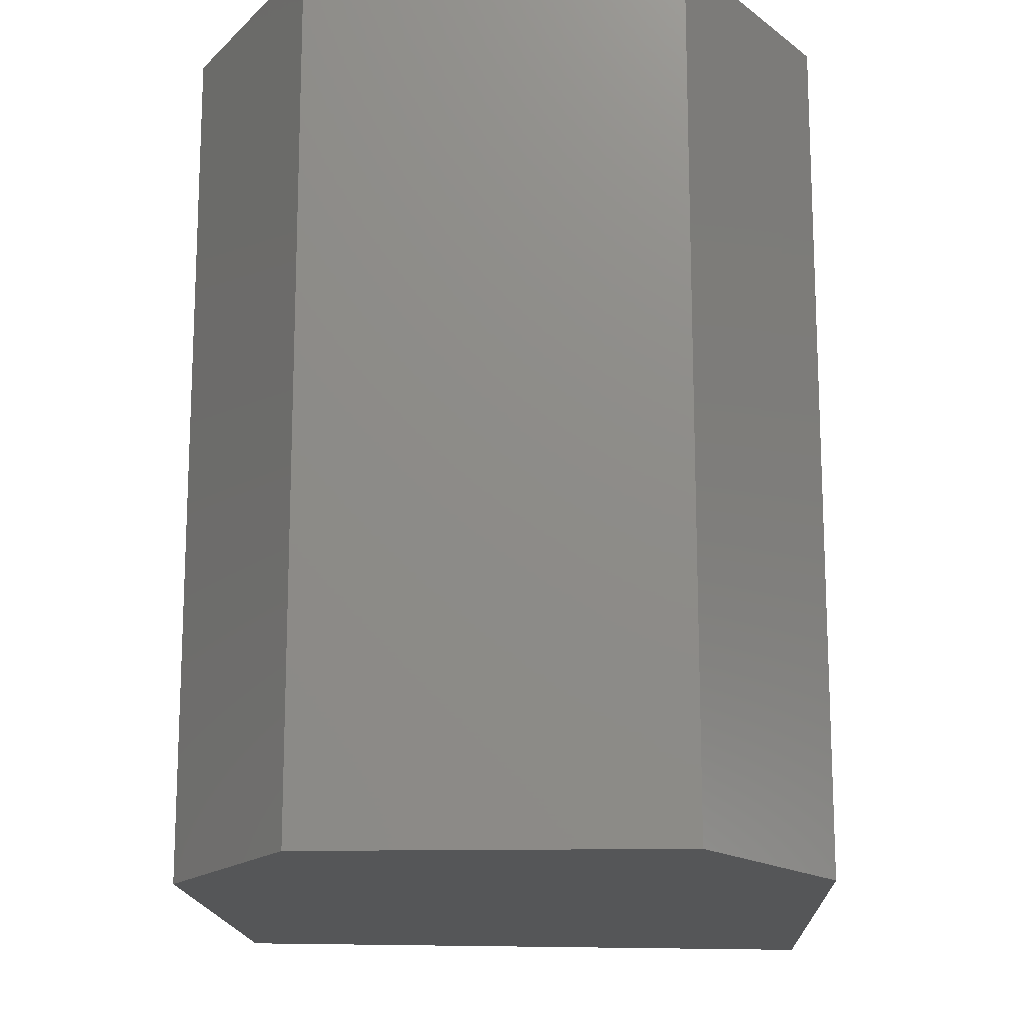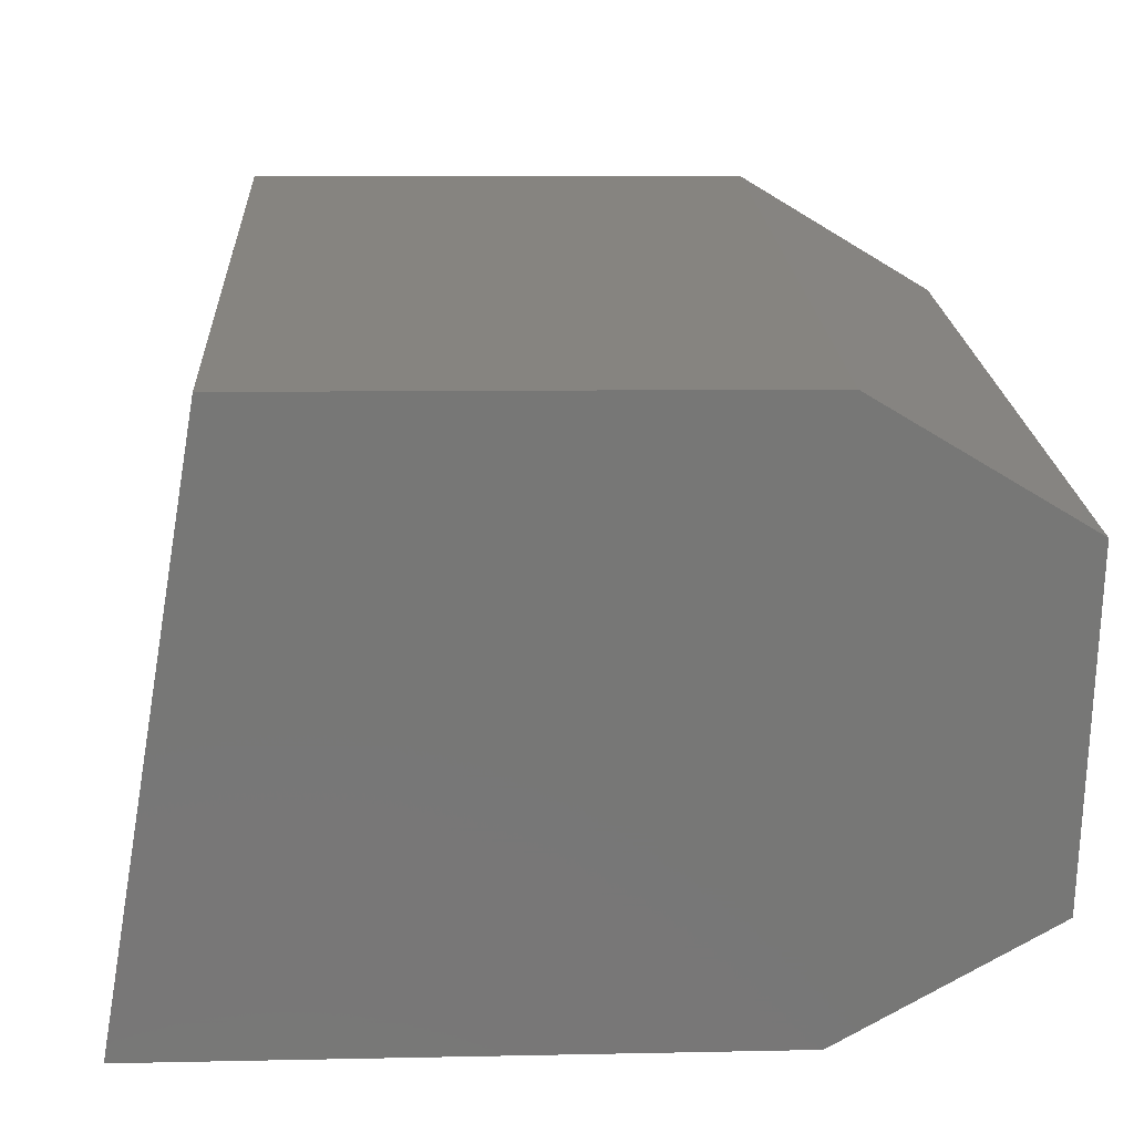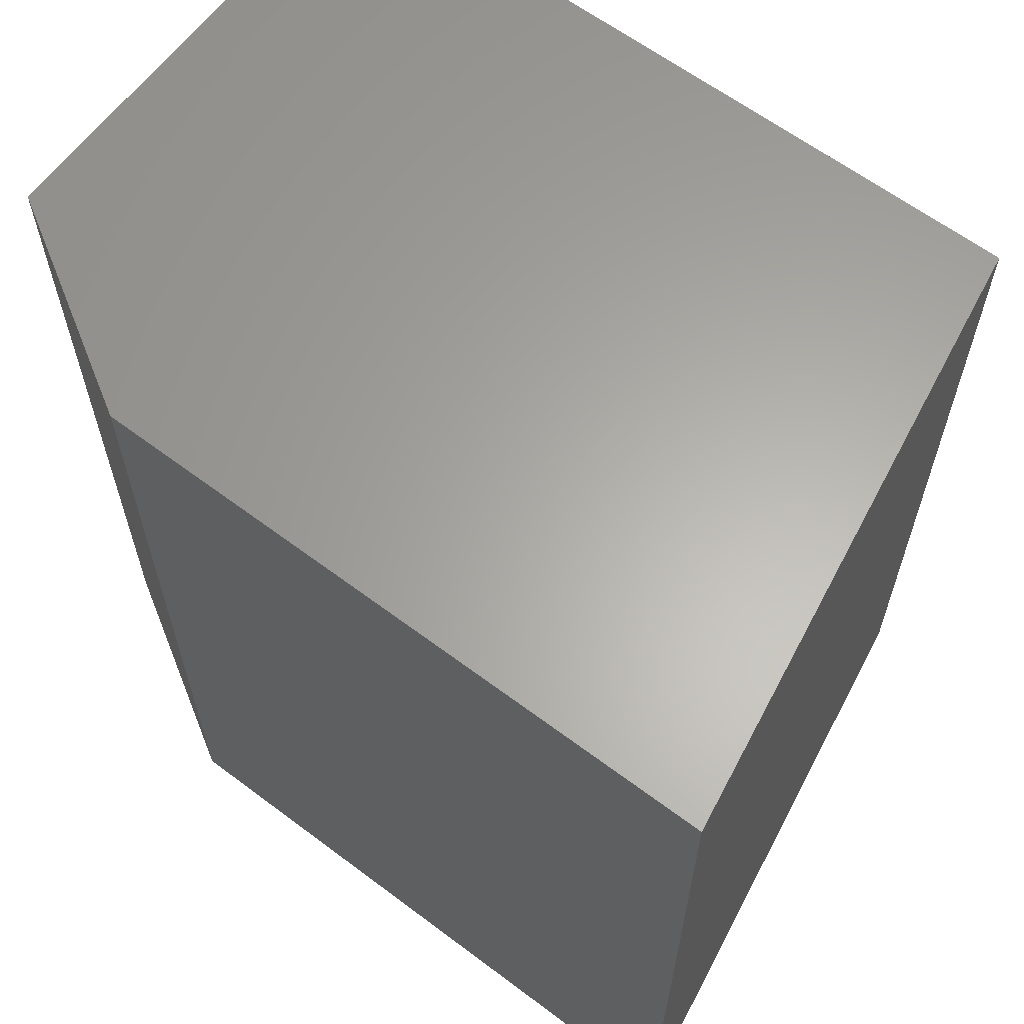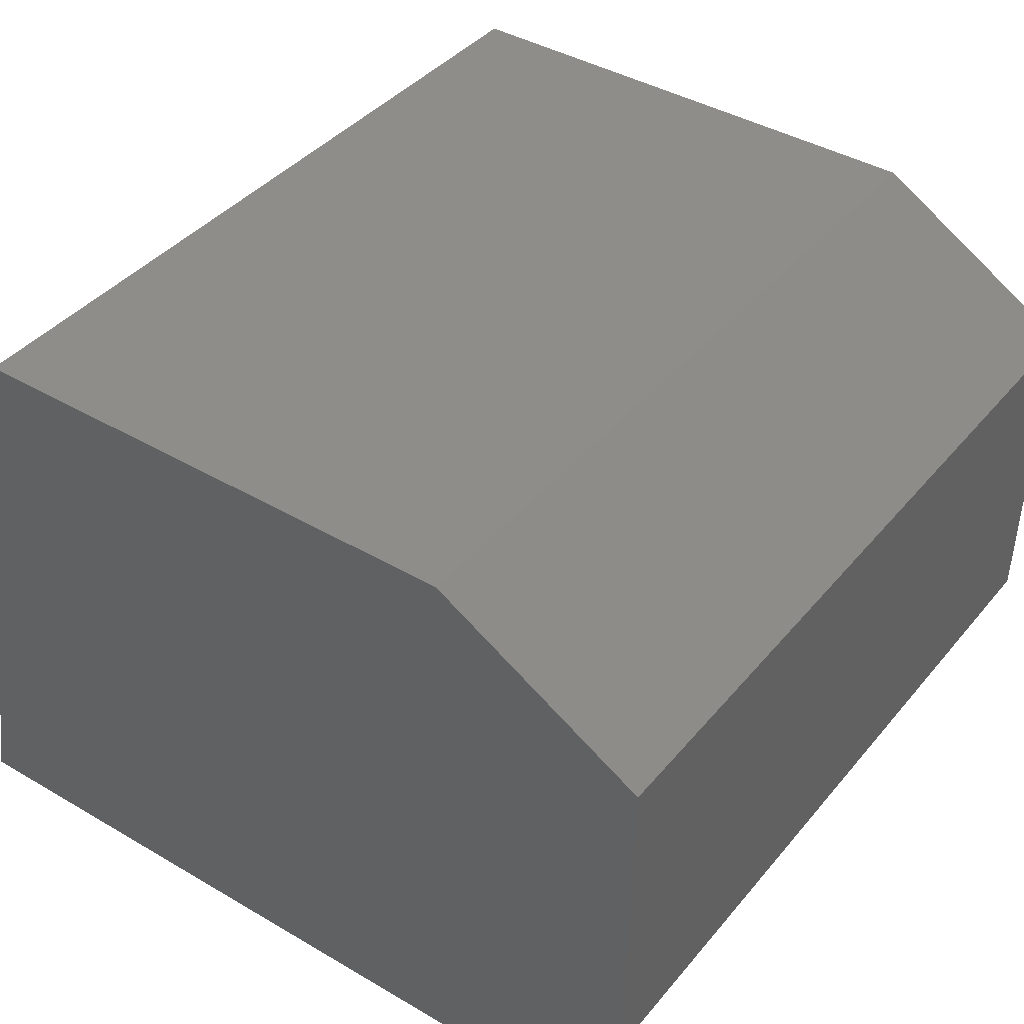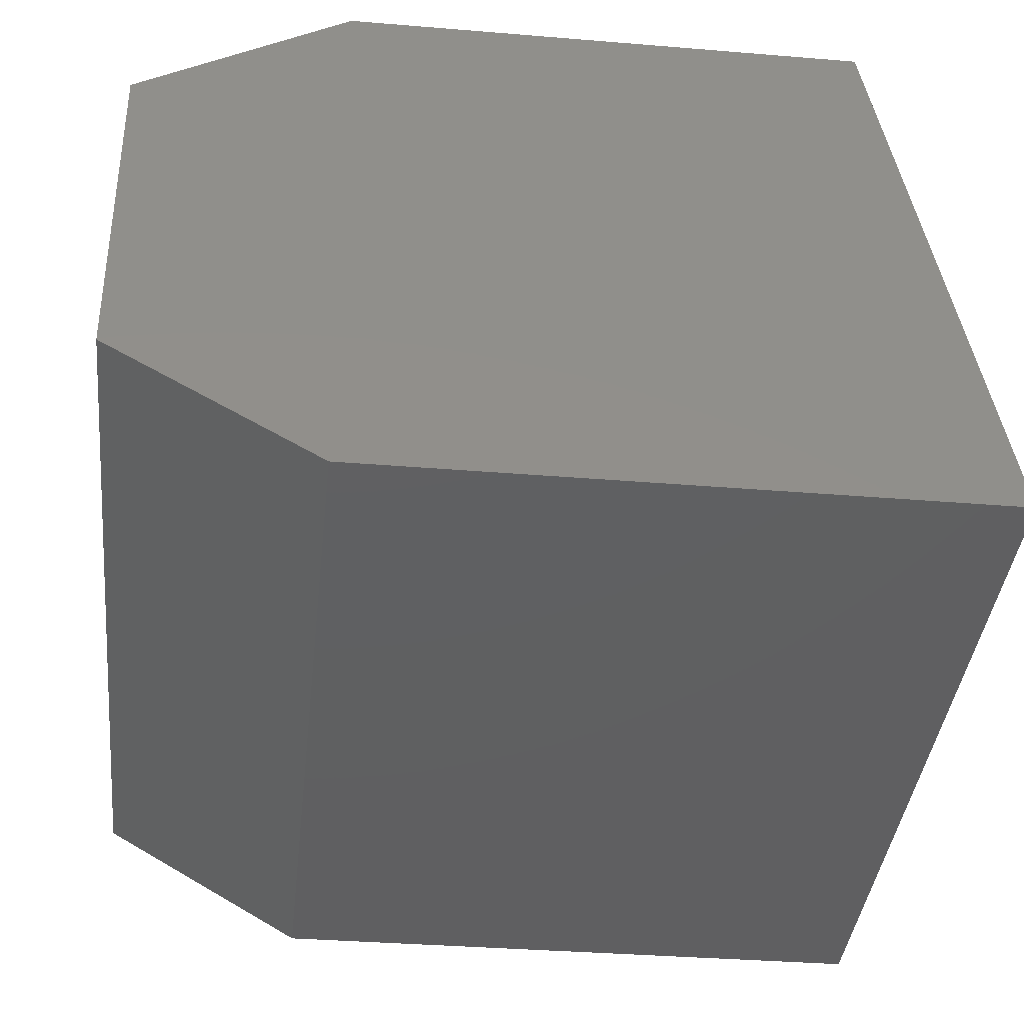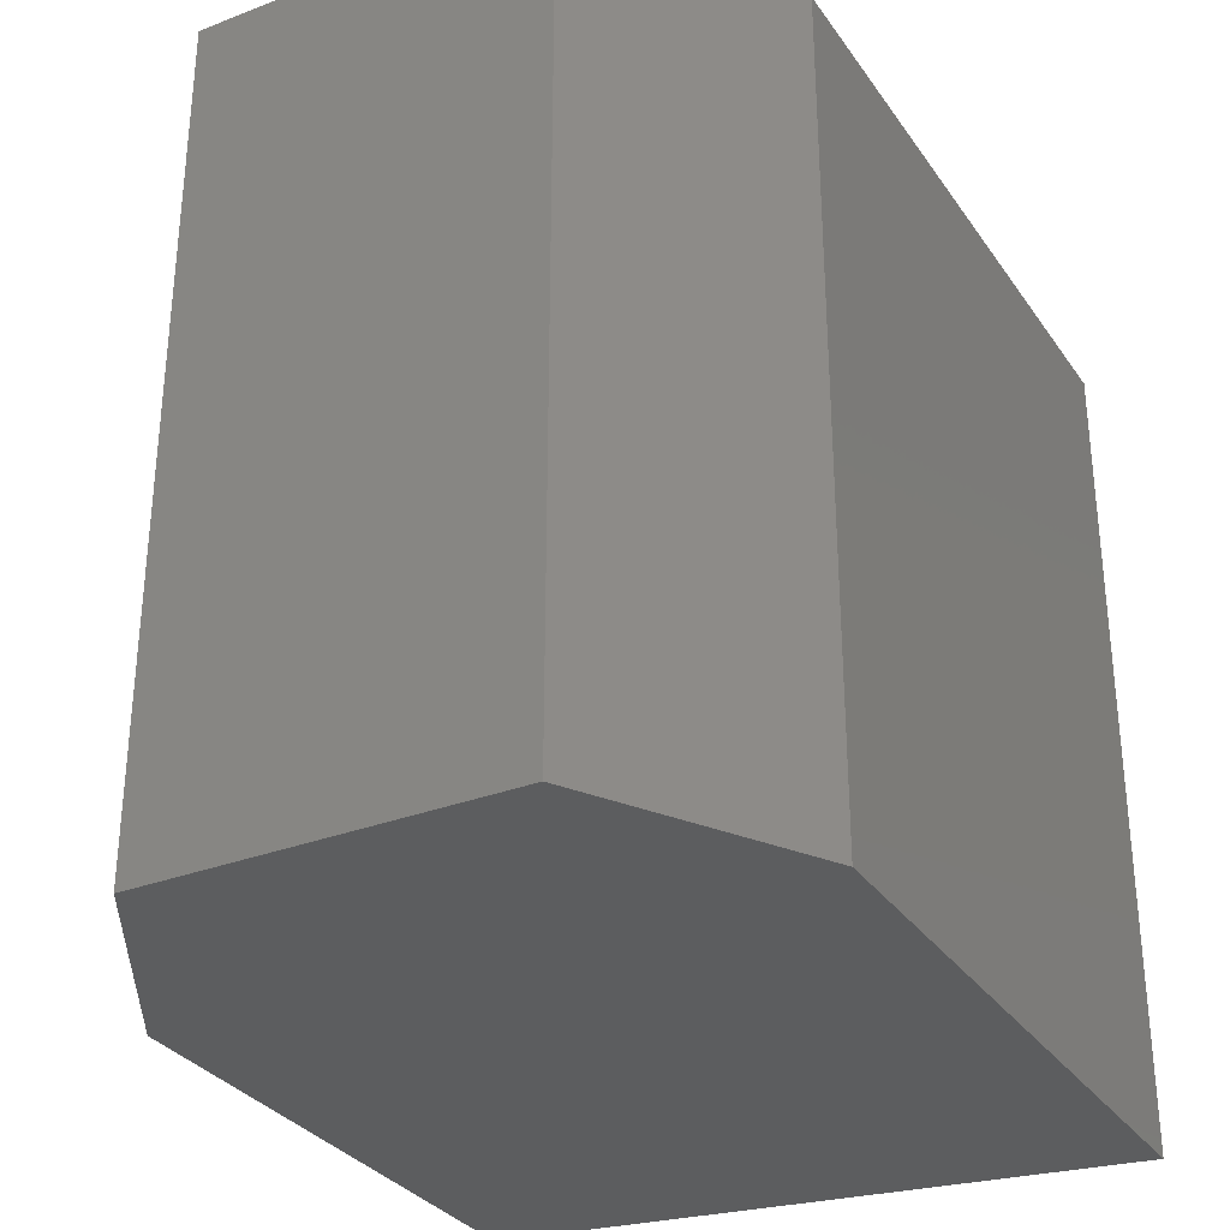
<metadata>
{"format":"stl","ext":"stl","renderer":"f3d","projection":"perspective","resolution":1024,"background":"white","views":[{"elev":-15.7,"azim":-86.9,"up":"+Z"},{"elev":20.4,"azim":177.0,"up":"+Y"},{"elev":62.9,"azim":37.8,"up":"+Z"},{"elev":40.1,"azim":-144.5,"up":"+Y"},{"elev":-40.2,"azim":-6.3,"up":"+Y"},{"elev":-31.7,"azim":-60.6,"up":"+Z"}]}
</metadata>
<code>
# stl→obj: 12 verts, 20 faces
v 1012 290 217.6
v 1012 290 218.3
v 1012 290.1 217.6
v 1012 290.1 218.3
v 1013 290.1 218.3
v 1012 289.7 217.6
v 1012 289.6 217.6
v 1013 290.1 217.6
v 1012 289.7 218.3
v 1012 289.6 218.3
v 1013 289.6 218.3
v 1013 289.6 217.6
f 1 2 3
f 2 3 4
f 3 4 5
f 6 1 7
f 1 7 3
f 7 3 8
f 2 4 9
f 4 9 10
f 7 10 6
f 10 6 9
f 1 2 6
f 2 6 9
f 4 5 10
f 5 10 11
f 10 11 7
f 11 7 12
f 8 12 5
f 12 5 11
f 5 3 8
f 8 7 12

</code>
